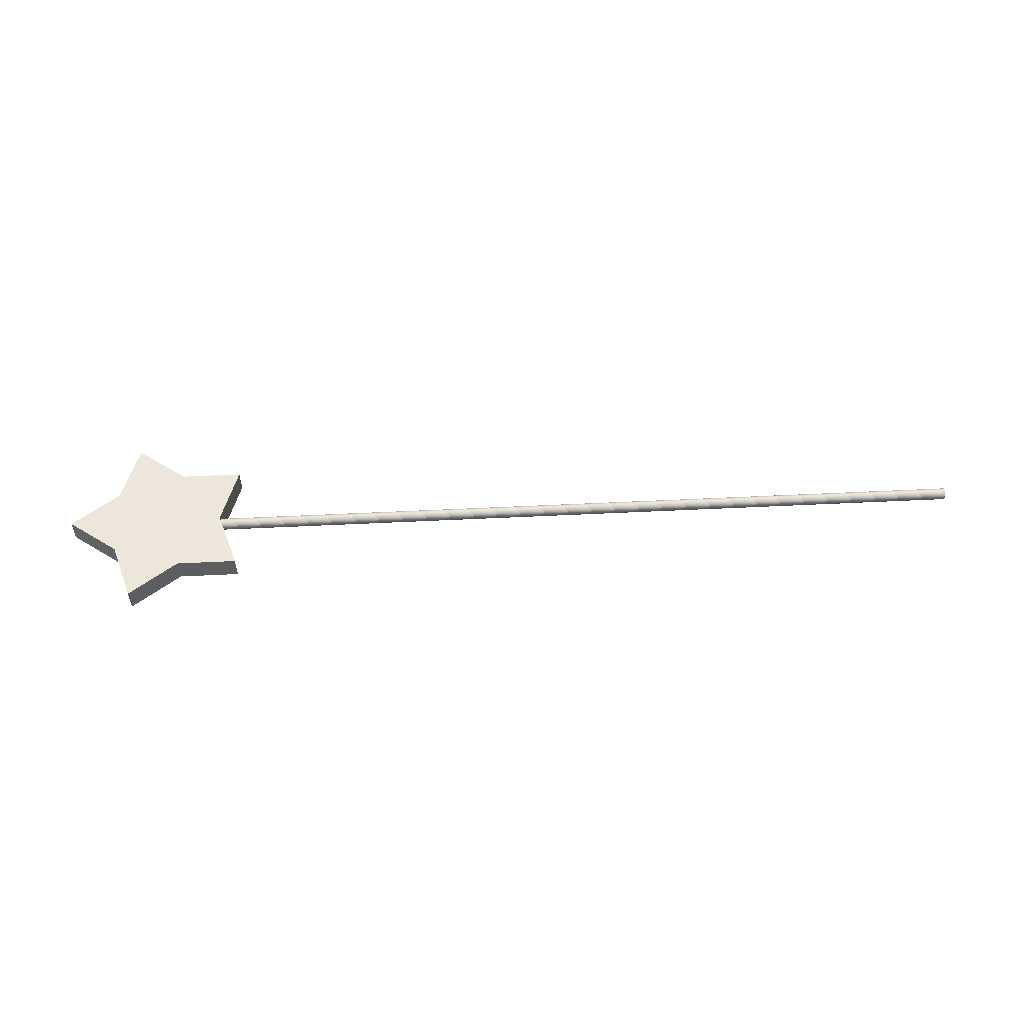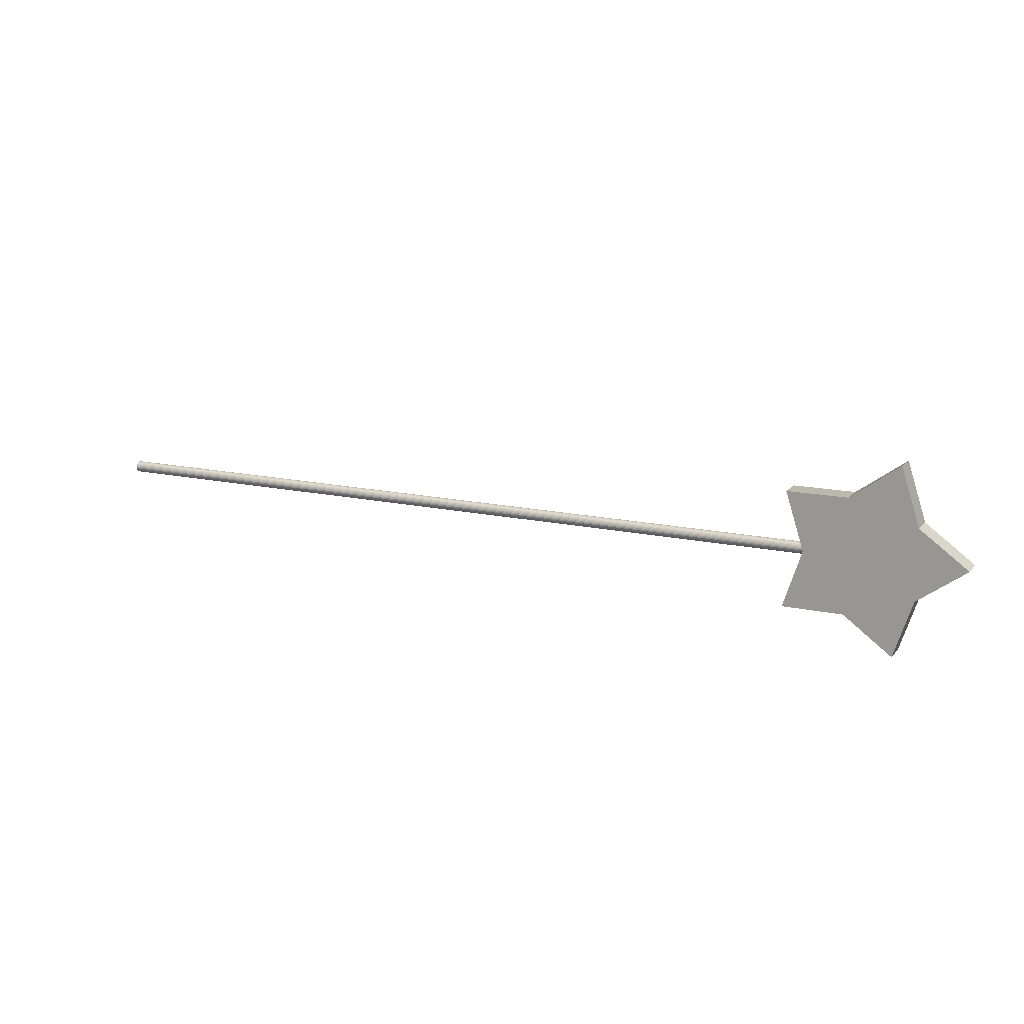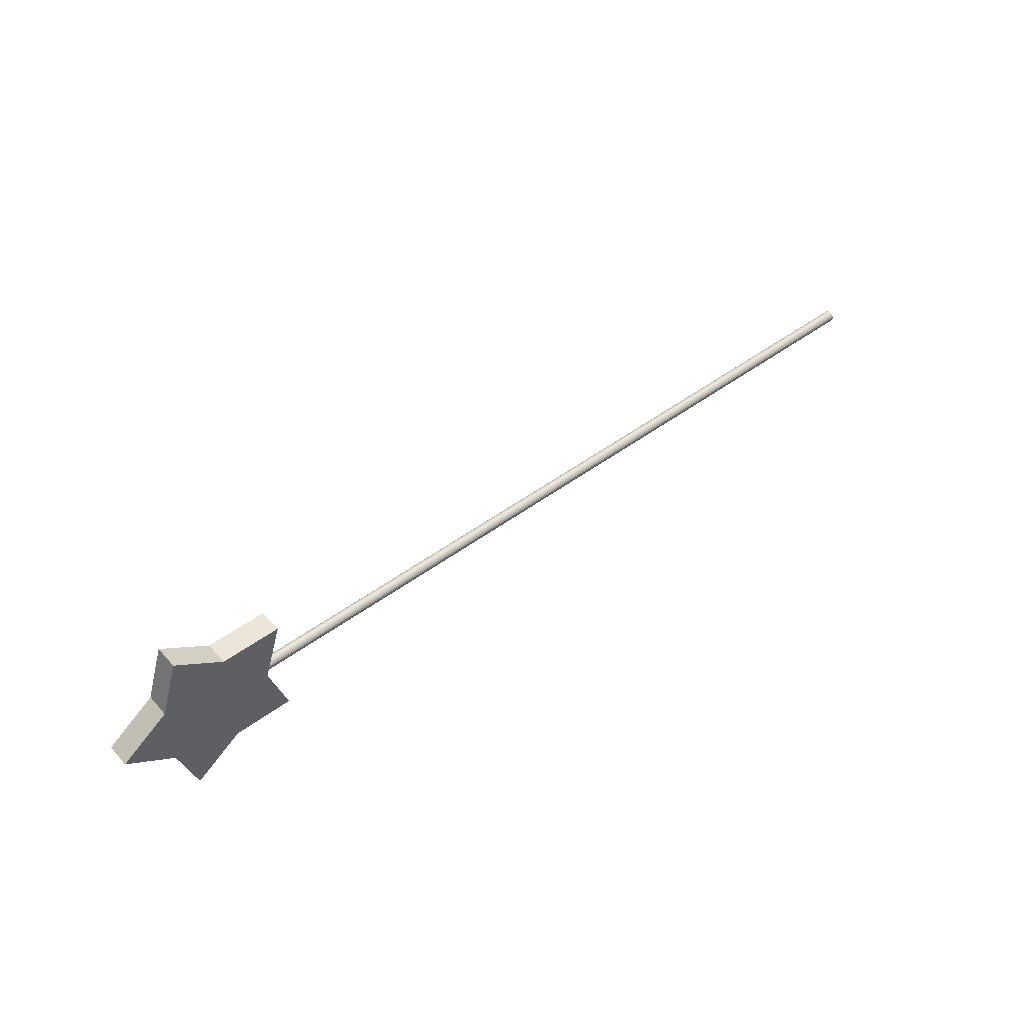
<metadata>
{"format":"obj","ext":"obj","renderer":"f3d","projection":"perspective","resolution":1024,"background":"white","views":[{"elev":53.9,"azim":-3.0,"up":"+Y"},{"elev":14.8,"azim":-154.3,"up":"+Z"},{"elev":48.2,"azim":-39.7,"up":"+Z"}]}
</metadata>
<code>
o 五角星_柱体.001
v 0 -0.025 -0.07265
v 0 0.025 -0.07265
v 0.1 -0.025 0
v 0.1 0.025 0
v -0 -0.025 0.07265
v -0 0.025 0.07265
v -0.1 -0.025 -0
v -0.1 0.025 -0
v 0.1382 -0.025 -0.1176
v 0.1382 0.025 -0.1176
v 0.1 -0.025 0
v 0.1 0.025 0
v -0 -0.025 -0.07265
v -0 0.025 -0.07265
v 0.0382 -0.025 -0.1902
v 0.0382 0.025 -0.1902
v 0.2236 -0.025 -0
v 0.2236 0.025 -0
v 0.1 -0.025 0
v 0.1 0.025 0
v 0.1382 -0.025 -0.1176
v 0.1382 0.025 -0.1176
v 0.2618 -0.025 -0.1176
v 0.2618 0.025 -0.1176
v 0.1382 -0.025 0.1176
v 0.1382 0.025 0.1176
v 0.1 -0.025 0
v 0.1 0.025 0
v 0.2236 -0.025 0
v 0.2236 0.025 0
v 0.2618 -0.025 0.1176
v 0.2618 0.025 0.1176
v 0 -0.025 0.07265
v 0 0.025 0.07265
v 0.1 -0.025 0
v 0.1 0.025 0
v 0.1382 -0.025 0.1176
v 0.1382 0.025 0.1176
v 0.0382 -0.025 0.1902
v 0.0382 0.025 0.1902
f 1 2 4 3
f 3 4 6 5
f 4 2 8 6
f 5 6 8 7
f 7 8 2 1
f 1 3 5 7
f 9 10 12 11
f 11 12 14 13
f 12 10 16 14
f 13 14 16 15
f 15 16 10 9
f 9 11 13 15
f 17 18 20 19
f 19 20 22 21
f 20 18 24 22
f 21 22 24 23
f 23 24 18 17
f 17 19 21 23
f 25 26 28 27
f 27 28 30 29
f 28 26 32 30
f 29 30 32 31
f 31 32 26 25
f 25 27 29 31
f 33 34 36 35
f 35 36 38 37
f 36 34 40 38
f 37 38 40 39
f 39 40 34 33
f 33 35 37 39
o 杆_柱体.008
v 0.1 -0 -0.012
v 1.832 0 -0.012
v 0.1 -0.002341 -0.01177
v 1.832 -0.002341 -0.01177
v 0.1 -0.004592 -0.01109
v 1.832 -0.004592 -0.01109
v 0.1 -0.006667 -0.009978
v 1.832 -0.006667 -0.009978
v 0.1 -0.008485 -0.008485
v 1.832 -0.008485 -0.008485
v 0.1 -0.009978 -0.006667
v 1.832 -0.009978 -0.006667
v 0.1 -0.01109 -0.004592
v 1.832 -0.01109 -0.004592
v 0.1 -0.01177 -0.002341
v 1.832 -0.01177 -0.002341
v 0.1 -0.012 0
v 1.832 -0.012 0
v 0.1 -0.01177 0.002341
v 1.832 -0.01177 0.002341
v 0.1 -0.01109 0.004592
v 1.832 -0.01109 0.004592
v 0.1 -0.009978 0.006667
v 1.832 -0.009978 0.006667
v 0.1 -0.008485 0.008485
v 1.832 -0.008485 0.008485
v 0.1 -0.006667 0.009978
v 1.832 -0.006667 0.009978
v 0.1 -0.004592 0.01109
v 1.832 -0.004592 0.01109
v 0.1 -0.002341 0.01177
v 1.832 -0.002341 0.01177
v 0.1 -0 0.012
v 1.832 0 0.012
v 0.1 0.002341 0.01177
v 1.832 0.002341 0.01177
v 0.1 0.004592 0.01109
v 1.832 0.004592 0.01109
v 0.1 0.006667 0.009978
v 1.832 0.006667 0.009978
v 0.1 0.008485 0.008485
v 1.832 0.008485 0.008485
v 0.1 0.009978 0.006667
v 1.832 0.009978 0.006667
v 0.1 0.01109 0.004592
v 1.832 0.01109 0.004592
v 0.1 0.01177 0.002341
v 1.832 0.01177 0.002341
v 0.1 0.012 0
v 1.832 0.012 0
v 0.1 0.01177 -0.002341
v 1.832 0.01177 -0.002341
v 0.1 0.01109 -0.004592
v 1.832 0.01109 -0.004592
v 0.1 0.009978 -0.006667
v 1.832 0.009978 -0.006667
v 0.1 0.008485 -0.008485
v 1.832 0.008485 -0.008485
v 0.1 0.006667 -0.009978
v 1.832 0.006667 -0.009978
v 0.1 0.004592 -0.01109
v 1.832 0.004592 -0.01109
v 0.1 0.002341 -0.01177
v 1.832 0.002341 -0.01177
f 41 42 44 43
f 43 44 46 45
f 45 46 48 47
f 47 48 50 49
f 49 50 52 51
f 51 52 54 53
f 53 54 56 55
f 55 56 58 57
f 57 58 60 59
f 59 60 62 61
f 61 62 64 63
f 63 64 66 65
f 65 66 68 67
f 67 68 70 69
f 69 70 72 71
f 71 72 74 73
f 73 74 76 75
f 75 76 78 77
f 77 78 80 79
f 79 80 82 81
f 81 82 84 83
f 83 84 86 85
f 85 86 88 87
f 87 88 90 89
f 89 90 92 91
f 91 92 94 93
f 93 94 96 95
f 95 96 98 97
f 97 98 100 99
f 99 100 102 101
f 44 42 104 102 100 98 96 94 92 90 88 86 84 82 80 78 76 74 72 70 68 66 64 62 60 58 56 54 52 50 48 46
f 101 102 104 103
f 103 104 42 41
f 41 43 45 47 49 51 53 55 57 59 61 63 65 67 69 71 73 75 77 79 81 83 85 87 89 91 93 95 97 99 101 103

</code>
